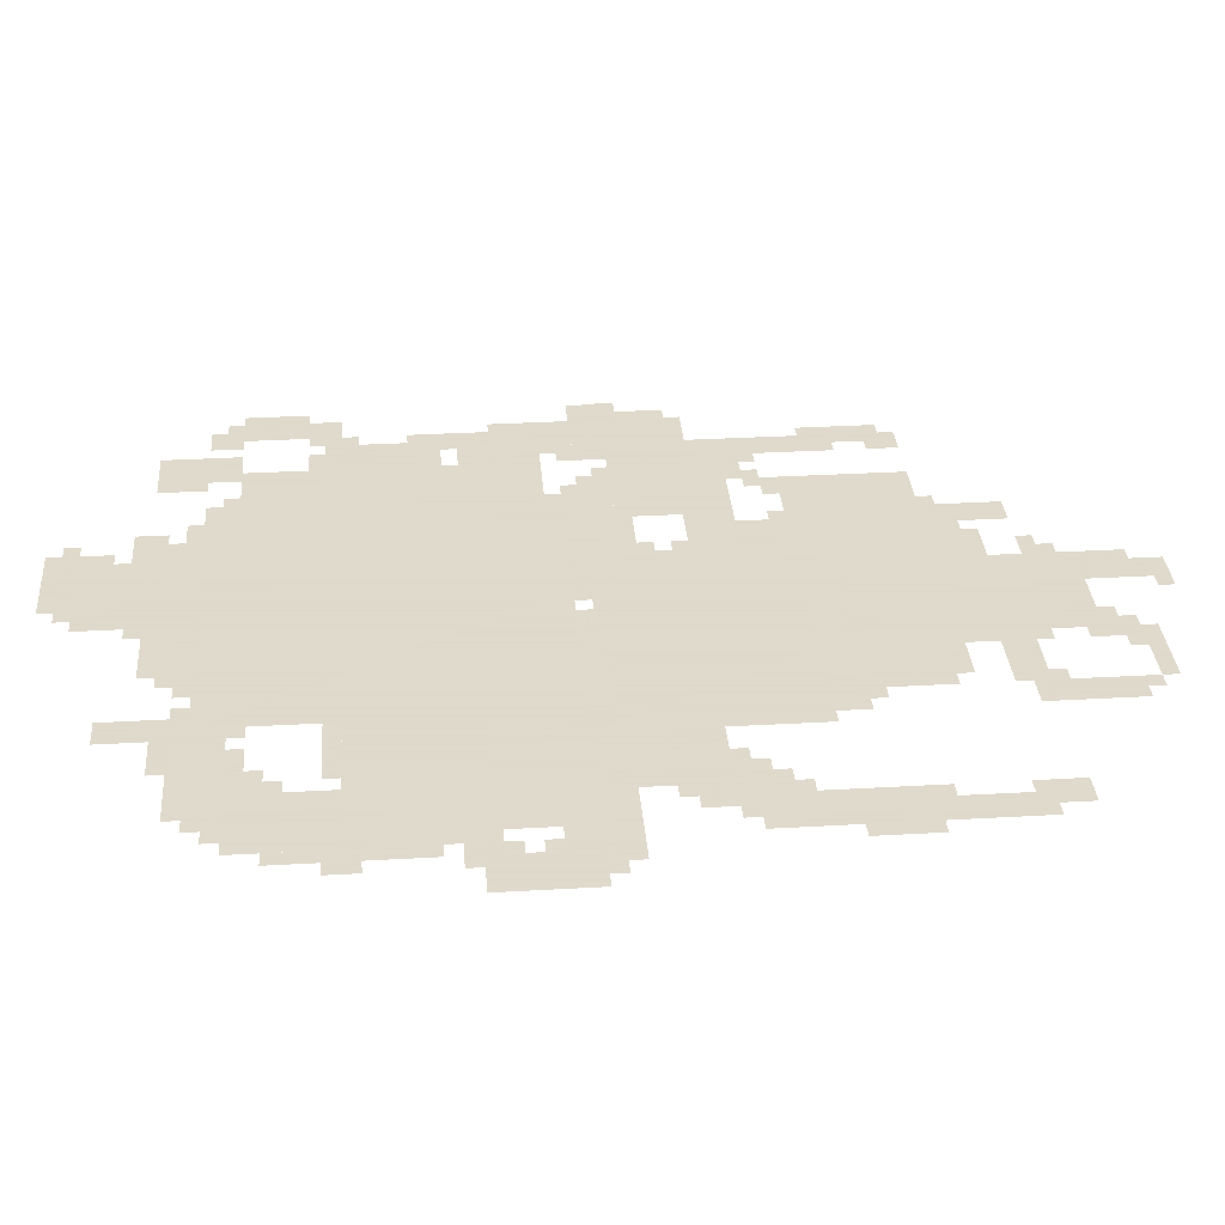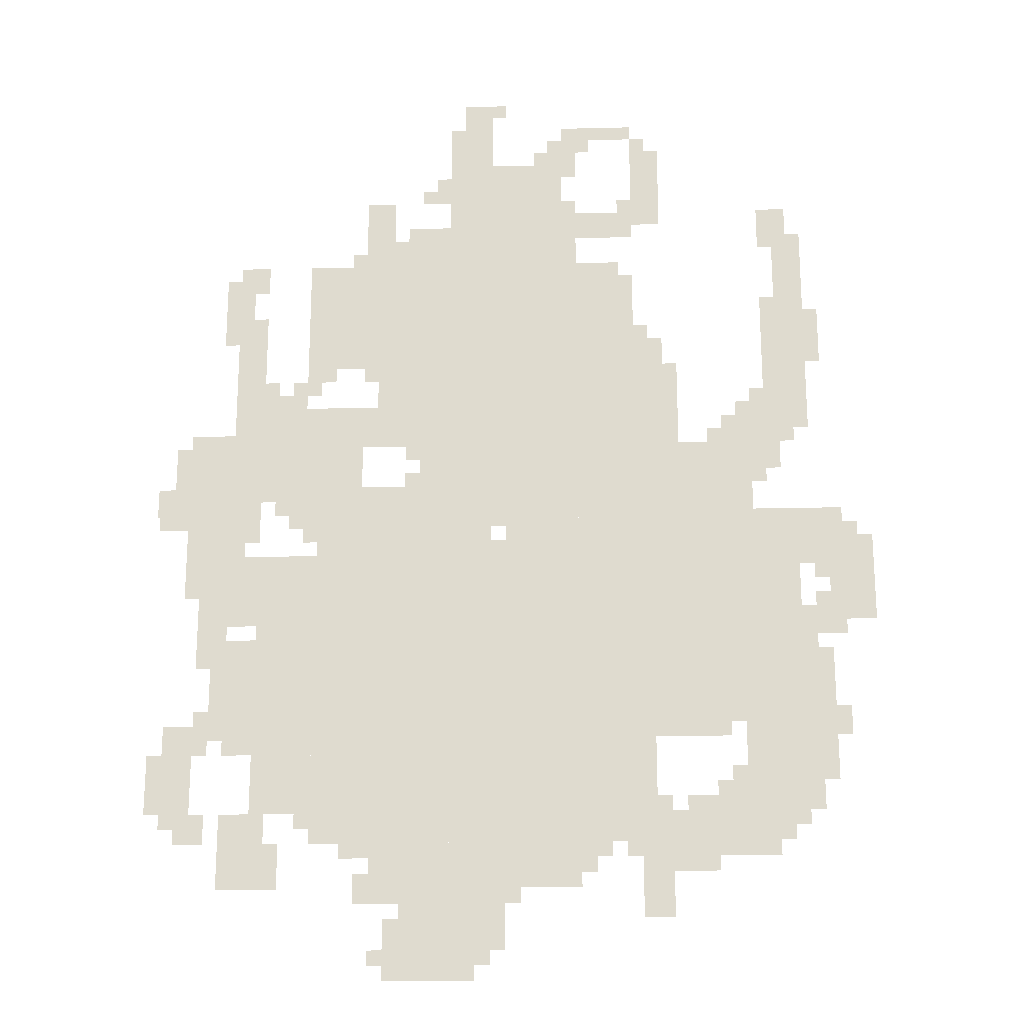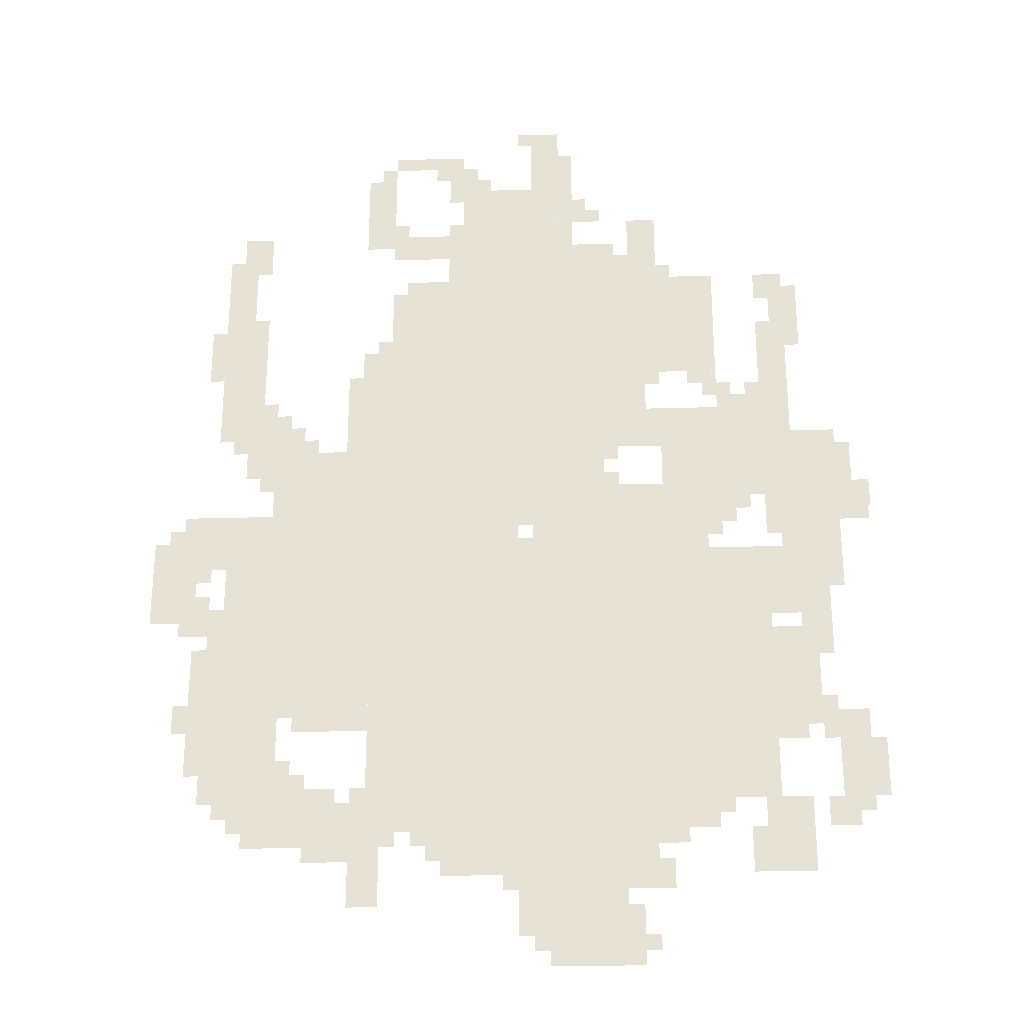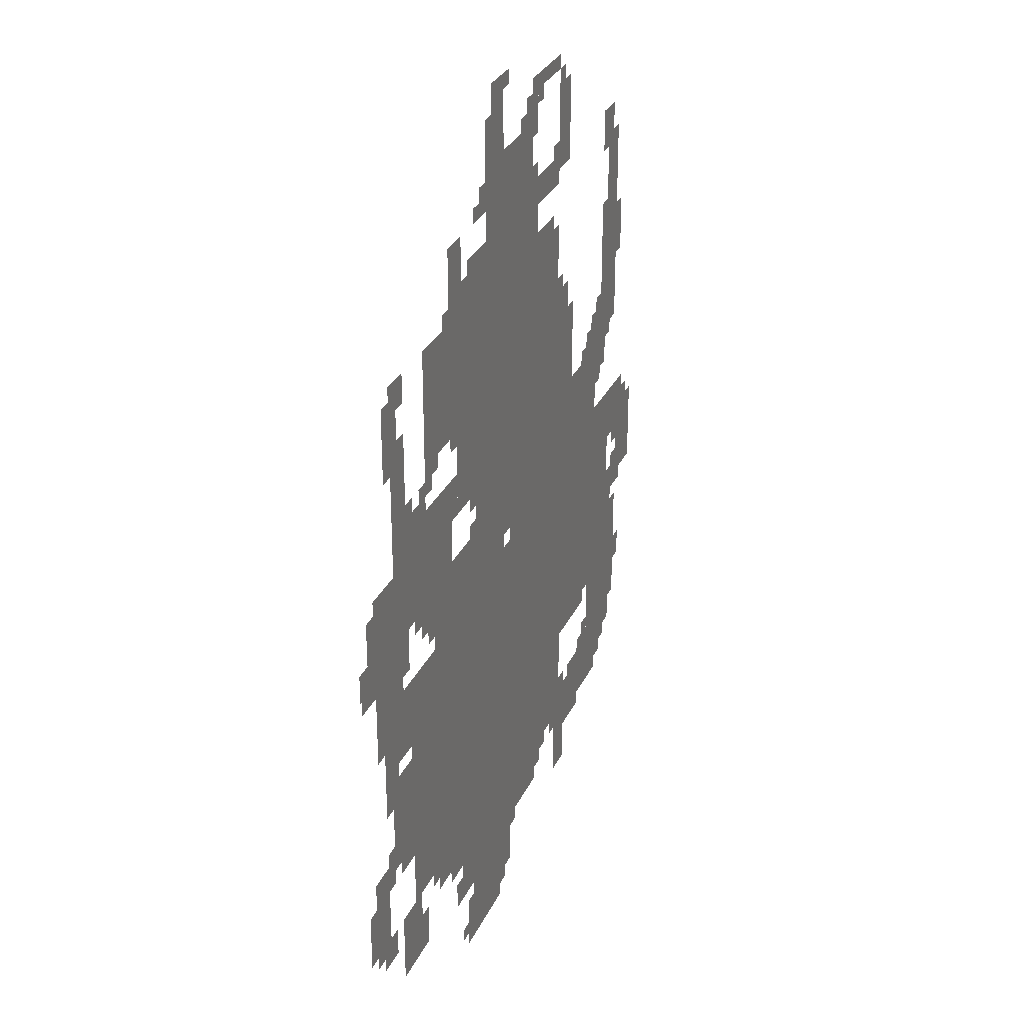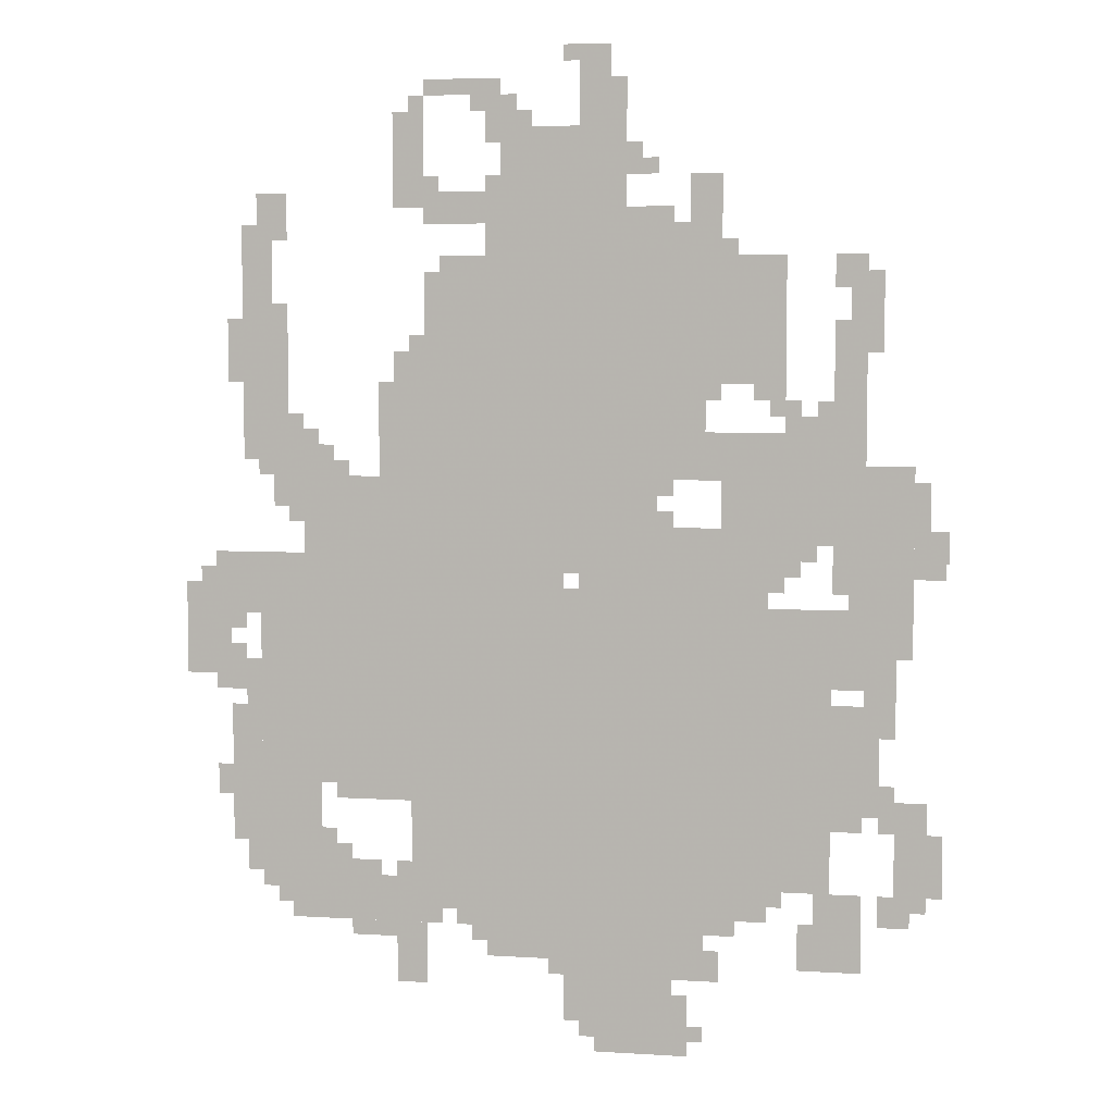
<metadata>
{"format":"obj","ext":"obj","renderer":"f3d","projection":"perspective","resolution":1024,"background":"white","views":[{"elev":32.4,"azim":85.4,"up":"+Z"},{"elev":-20.4,"azim":2.5,"up":"+Y"},{"elev":-27.4,"azim":-177.5,"up":"+Y"},{"elev":30.5,"azim":-68.2,"up":"+Y"},{"elev":5.7,"azim":-169.2,"up":"+Y"}]}
</metadata>
<code>
g huanxianghao-mesh
v -480 287 0
v -480 959 0
v -864 959 0
v -864 287 0
v -864 287 0
v -864 959 0
v -1216 959 0
v -1216 287 0
v -160 543 0
v -160 959 0
v -480 959 0
v -480 543 0
v -640 1375 0
v -640 1791 0
v -928 1791 0
v -928 1375 0
v -640 991 0
v -640 1375 0
v -928 1375 0
v -928 991 0
v -416 959 0
v -416 1375 0
v -640 1375 0
v -640 959 0
v -928 1375 0
v -928 1631 0
v -1248 1631 0
v -1248 1375 0
v -1120 1055 0
v -1120 1279 0
v -1408 1279 0
v -1408 1055 0
v -800 63 0
v -800 287 0
v -1024 287 0
v -1024 63 0
v -256 959 0
v -256 1183 0
v -416 1183 0
v -416 959 0
v -128 351 0
v -128 543 0
v -288 543 0
v -288 351 0
v -512 1375 0
v -512 1599 0
v -640 1599 0
v -640 1375 0
v -1248 351 0
v -1248 639 0
v -1344 639 0
v -1344 351 0
v -1248 639 0
v -1248 927 0
v -1344 927 0
v -1344 639 0
v -928 1183 0
v -928 1343 0
v -1088 1343 0
v -1088 1183 0
v -1408 831 0
v -1408 1023 0
v -1504 1023 0
v -1504 831 0
v -1408 1023 0
v -1408 1215 0
v -1504 1215 0
v -1504 1023 0
v 0 767 0
v 0 959 0
v -96 959 0
v -96 767 0
v -128 1439 0
v -128 1695 0
v -192 1695 0
v -192 1439 0
v -640 191 0
v -640 287 0
v -800 287 0
v -800 191 0
v -1312 191 0
v -1312 351 0
v -1408 351 0
v -1408 191 0
v -928 959 0
v -928 1055 0
v -1088 1055 0
v -1088 959 0
v -1088 959 0
v -1088 1055 0
v -1248 1055 0
v -1248 959 0
v -128 1215 0
v -128 1439 0
v -192 1439 0
v -192 1215 0
v -672 1791 0
v -672 1887 0
v -800 1887 0
v -800 1791 0
v -352 255 0
v -352 351 0
v -480 351 0
v -480 255 0
v -224 255 0
v -224 351 0
v -352 351 0
v -352 255 0
v -800 1791 0
v -800 1887 0
v -928 1887 0
v -928 1791 0
v -1216 607 0
v -1216 927 0
v -1248 927 0
v -1248 607 0
v -1216 319 0
v -1216 607 0
v -1248 607 0
v -1248 319 0
v -512 1695 0
v -512 1759 0
v -640 1759 0
v -640 1695 0
v -928 1055 0
v -928 1183 0
v -992 1183 0
v -992 1055 0
v -448 127 0
v -448 255 0
v -512 255 0
v -512 127 0
v -1024 159 0
v -1024 287 0
v -1088 287 0
v -1088 159 0
v -1472 415 0
v -1472 543 0
v -1536 543 0
v -1536 415 0
v -1344 607 0
v -1344 735 0
v -1408 735 0
v -1408 607 0
v -1344 479 0
v -1344 607 0
v -1408 607 0
v -1408 479 0
v -1344 1375 0
v -1344 1503 0
v -1408 1503 0
v -1408 1375 0
v -192 1311 0
v -192 1535 0
v -224 1535 0
v -224 1311 0
v -1344 959 0
v -1344 1055 0
v -1408 1055 0
v -1408 959 0
v -1344 831 0
v -1344 927 0
v -1408 927 0
v -1408 831 0
v -832 1951 0
v -832 2047 0
v -896 2047 0
v -896 1951 0
v -96 607 0
v -96 703 0
v -160 703 0
v -160 607 0
v -1056 1695 0
v -1056 1791 0
v -1120 1791 0
v -1120 1695 0
v -1376 1503 0
v -1376 1599 0
v -1440 1599 0
v -1440 1503 0
v -1344 1279 0
v -1344 1375 0
v -1408 1375 0
v -1408 1279 0
v -448 1727 0
v -448 1823 0
v -512 1823 0
v -512 1727 0
v -928 1631 0
v -928 1695 0
v -1024 1695 0
v -1024 1631 0
v -1024 1631 0
v -1024 1695 0
v -1120 1695 0
v -1120 1631 0
v -1472 319 0
v -1472 415 0
v -1536 415 0
v -1536 319 0
v -192 1119 0
v -192 1311 0
v -224 1311 0
v -224 1119 0
v -448 1823 0
v -448 1919 0
v -512 1919 0
v -512 1823 0
v -64 959 0
v -64 1023 0
v -160 1023 0
v -160 959 0
v -160 959 0
v -160 1023 0
v -256 1023 0
v -256 959 0
v -960 0 0
v -960 63 0
v -1056 63 0
v -1056 0 0
v -864 0 0
v -864 63 0
v -960 63 0
v -960 0 0
v -1408 671 0
v -1408 831 0
v -1440 831 0
v -1440 671 0
v -1408 511 0
v -1408 671 0
v -1440 671 0
v -1440 511 0
v -448 1375 0
v -448 1439 0
v -512 1439 0
v -512 1375 0
v -640 1887 0
v -640 1951 0
v -704 1951 0
v -704 1887 0
v -96 895 0
v -96 959 0
v -160 959 0
v -160 895 0
v -160 1695 0
v -160 1759 0
v -224 1759 0
v -224 1695 0
v -1536 1023 0
v -1536 1087 0
v -1573 1087 0
v -1573 1023 0
v -96 735 0
v -96 799 0
v -160 799 0
v -160 735 0
v -288 351 0
v -288 415 0
v -352 415 0
v -352 351 0
v -256 1183 0
v -256 1247 0
v -320 1247 0
v -320 1183 0
v -96 543 0
v -96 607 0
v -160 607 0
v -160 543 0
v -224 1183 0
v -224 1311 0
v -256 1311 0
v -256 1183 0
v -832 1887 0
v -832 1951 0
v -896 1951 0
v -896 1887 0
v -1344 767 0
v -1344 831 0
v -1408 831 0
v -1408 767 0
v -1024 1343 0
v -1024 1375 0
v -1120 1375 0
v -1120 1343 0
v -1504 1087 0
v -1504 1183 0
v -1536 1183 0
v -1536 1087 0
v -224 1087 0
v -224 1183 0
v -256 1183 0
v -256 1087 0
v -928 1343 0
v -928 1375 0
v -1024 1375 0
v -1024 1343 0
v -640 959 0
v -640 991 0
v -736 991 0
v -736 959 0
v -1440 735 0
v -1440 831 0
v -1472 831 0
v -1472 735 0
v -1504 991 0
v -1504 1087 0
v -1536 1087 0
v -1536 991 0
v -512 1951 0
v -512 1983 0
v -608 1983 0
v -608 1951 0
v -320 511 0
v -320 543 0
v -416 543 0
v -416 511 0
v -1408 1439 0
v -1408 1503 0
v -1440 1503 0
v -1440 1439 0
v -1184 1343 0
v -1184 1375 0
v -1248 1375 0
v -1248 1343 0
v -1088 1215 0
v -1088 1279 0
v -1120 1279 0
v -1120 1215 0
v -352 223 0
v -352 255 0
v -416 255 0
v -416 223 0
v -1440 511 0
v -1440 575 0
v -1472 575 0
v -1472 511 0
v -1280 223 0
v -1280 287 0
v -1312 287 0
v -1312 223 0
v -1344 1567 0
v -1344 1631 0
v -1376 1631 0
v -1376 1567 0
v -832 959 0
v -832 991 0
v -896 991 0
v -896 959 0
v -928 1791 0
v -928 1855 0
v -960 1855 0
v -960 1791 0
v -1216 1311 0
v -1216 1343 0
v -1280 1343 0
v -1280 1311 0
v -576 255 0
v -576 287 0
v -640 287 0
v -640 255 0
v -480 255 0
v -480 287 0
v -544 287 0
v -544 255 0
v -1088 255 0
v -1088 287 0
v -1152 287 0
v -1152 255 0
v -1024 63 0
v -1024 127 0
v -1056 127 0
v -1056 63 0
v -1088 159 0
v -1088 223 0
v -1120 223 0
v -1120 159 0
v -64 511 0
v -64 575 0
v -96 575 0
v -96 511 0
v -1248 991 0
v -1248 1055 0
v -1280 1055 0
v -1280 991 0
v -352 351 0
v -352 383 0
v -416 383 0
v -416 351 0
v -1440 287 0
v -1440 351 0
v -1472 351 0
v -1472 287 0
v -160 319 0
v -160 351 0
v -224 351 0
v -224 319 0
v -96 415 0
v -96 479 0
v -128 479 0
v -128 415 0
v -96 479 0
v -96 543 0
v -128 543 0
v -128 479 0
v -1056 1055 0
v -1056 1087 0
v -1120 1087 0
v -1120 1055 0
v -896 1919 0
v -896 1983 0
v -928 1983 0
v -928 1919 0
v -1536 351 0
v -1536 415 0
v -1568 415 0
v -1568 351 0
v -1536 415 0
v -1536 479 0
v -1568 479 0
v -1568 415 0
v -1440 671 0
v -1440 735 0
v -1472 735 0
v -1472 671 0
v -736 959 0
v -736 991 0
v -800 991 0
v -800 959 0
v -608 1951 0
v -608 1983 0
v -672 1983 0
v -672 1951 0
v -96 1375 0
v -96 1439 0
v -128 1439 0
v -128 1375 0
v -96 1439 0
v -96 1503 0
v -128 1503 0
v -128 1439 0
v -416 511 0
v -416 543 0
v -480 543 0
v -480 511 0
v -544 1599 0
v -544 1631 0
v -608 1631 0
v -608 1599 0
v -1248 1279 0
v -1248 1311 0
v -1312 1311 0
v -1312 1279 0
v -992 1055 0
v -992 1087 0
v -1056 1087 0
v -1056 1055 0
v -928 1695 0
v -928 1727 0
v -992 1727 0
v -992 1695 0
v -320 1183 0
v -320 1215 0
v -352 1215 0
v -352 1183 0
v -160 1183 0
v -160 1215 0
v -192 1215 0
v -192 1183 0
v -96 863 0
v -96 895 0
v -128 895 0
v -128 863 0
v -256 1247 0
v -256 1279 0
v -288 1279 0
v -288 1247 0
v -1280 1023 0
v -1280 1055 0
v -1312 1055 0
v -1312 1023 0
v -1536 991 0
v -1536 1023 0
v -1568 1023 0
v -1568 991 0
v -32 959 0
v -32 991 0
v -64 991 0
v -64 959 0
v -992 1151 0
v -992 1183 0
v -1024 1183 0
v -1024 1151 0
v -1376 927 0
v -1376 959 0
v -1408 959 0
v -1408 927 0
v -992 1087 0
v -992 1119 0
v -1024 1119 0
v -1024 1087 0
v -96 799 0
v -96 831 0
v -128 831 0
v -128 799 0
v -1472 287 0
v -1472 319 0
v -1504 319 0
v -1504 287 0
v -192 287 0
v -192 319 0
v -224 319 0
v -224 287 0
v -608 223 0
v -608 255 0
v -640 255 0
v -640 223 0
v -832 31 0
v -832 63 0
v -864 63 0
v -864 31 0
v -768 159 0
v -768 191 0
v -800 191 0
v -800 159 0
v -1056 31 0
v -1056 63 0
v -1088 63 0
v -1088 31 0
v -64 735 0
v -64 767 0
v -96 767 0
v -96 735 0
v -128 703 0
v -128 735 0
v -160 735 0
v -160 703 0
v -448 351 0
v -448 383 0
v -480 383 0
v -480 351 0
v -288 415 0
v -288 447 0
v -320 447 0
v -320 415 0
v -992 1695 0
v -992 1727 0
v -1024 1727 0
v -1024 1695 0
v -1280 191 0
v -1280 223 0
v -1312 223 0
v -1312 191 0
v -416 223 0
v -416 255 0
v -448 255 0
v -448 223 0
v -800 2015 0
v -800 2047 0
v -832 2047 0
v -832 2015 0
v -896 1887 0
v -896 1919 0
v -928 1919 0
v -928 1887 0
v -1088 1183 0
v -1088 1215 0
v -1120 1215 0
v -1120 1183 0
v -1312 1279 0
v -1312 1311 0
v -1344 1311 0
v -1344 1279 0
v -896 959 0
v -896 991 0
v -928 991 0
v -928 959 0
v -1440 479 0
v -1440 511 0
v -1472 511 0
v -1472 479 0
v -608 1599 0
v -608 1631 0
v -640 1631 0
v -640 1599 0
v -480 1919 0
v -480 1951 0
v -512 1951 0
v -512 1919 0
v -1120 1631 0
v -1120 1663 0
v -1152 1663 0
v -1152 1631 0
v -192 1663 0
v -192 1695 0
v -224 1695 0
v -224 1663 0
v -1376 1599 0
v -1376 1631 0
v -1408 1631 0
v -1408 1599 0
v -1312 1311 0
v -1312 1343 0
v -1344 1343 0
v -1344 1311 0
v -480 1439 0
v -480 1471 0
v -512 1471 0
v -512 1439 0
v -704 1887 0
v -704 1919 0
v -736 1919 0
v -736 1887 0
v -608 1919 0
v -608 1951 0
v -640 1951 0
v -640 1919 0
v -640 1855 0
v -640 1887 0
v -672 1887 0
v -672 1855 0
v -512 1759 0
v -512 1791 0
v -544 1791 0
v -544 1759 0
v -960 1791 0
v -960 1823 0
v -992 1823 0
v -992 1791 0
g huanxianghao-mesh_0
f 3 2 1
f 1 4 3
f 7 6 5
f 5 8 7
f 11 10 9
f 9 12 11
f 15 14 13
f 13 16 15
f 19 18 17
f 17 20 19
f 23 22 21
f 21 24 23
f 27 26 25
f 25 28 27
f 31 30 29
f 29 32 31
f 35 34 33
f 33 36 35
f 39 38 37
f 37 40 39
f 43 42 41
f 41 44 43
f 47 46 45
f 45 48 47
f 51 50 49
f 49 52 51
f 55 54 53
f 53 56 55
f 59 58 57
f 57 60 59
f 63 62 61
f 61 64 63
f 67 66 65
f 65 68 67
f 71 70 69
f 69 72 71
f 75 74 73
f 73 76 75
f 79 78 77
f 77 80 79
f 83 82 81
f 81 84 83
f 87 86 85
f 85 88 87
f 91 90 89
f 89 92 91
f 95 94 93
f 93 96 95
f 99 98 97
f 97 100 99
f 103 102 101
f 101 104 103
f 107 106 105
f 105 108 107
f 111 110 109
f 109 112 111
f 115 114 113
f 113 116 115
f 119 118 117
f 117 120 119
f 123 122 121
f 121 124 123
f 127 126 125
f 125 128 127
f 131 130 129
f 129 132 131
f 135 134 133
f 133 136 135
f 139 138 137
f 137 140 139
f 143 142 141
f 141 144 143
f 147 146 145
f 145 148 147
f 151 150 149
f 149 152 151
f 155 154 153
f 153 156 155
f 159 158 157
f 157 160 159
f 163 162 161
f 161 164 163
f 167 166 165
f 165 168 167
f 171 170 169
f 169 172 171
f 175 174 173
f 173 176 175
f 179 178 177
f 177 180 179
f 183 182 181
f 181 184 183
f 187 186 185
f 185 188 187
f 191 190 189
f 189 192 191
f 195 194 193
f 193 196 195
f 199 198 197
f 197 200 199
f 203 202 201
f 201 204 203
f 207 206 205
f 205 208 207
f 211 210 209
f 209 212 211
f 215 214 213
f 213 216 215
f 219 218 217
f 217 220 219
f 223 222 221
f 221 224 223
f 227 226 225
f 225 228 227
f 231 230 229
f 229 232 231
f 235 234 233
f 233 236 235
f 239 238 237
f 237 240 239
f 243 242 241
f 241 244 243
f 247 246 245
f 245 248 247
f 251 250 249
f 249 252 251
f 255 254 253
f 253 256 255
f 259 258 257
f 257 260 259
f 263 262 261
f 261 264 263
f 267 266 265
f 265 268 267
f 271 270 269
f 269 272 271
f 275 274 273
f 273 276 275
f 279 278 277
f 277 280 279
f 283 282 281
f 281 284 283
f 287 286 285
f 285 288 287
f 291 290 289
f 289 292 291
f 295 294 293
f 293 296 295
f 299 298 297
f 297 300 299
f 303 302 301
f 301 304 303
f 307 306 305
f 305 308 307
f 311 310 309
f 309 312 311
f 315 314 313
f 313 316 315
f 319 318 317
f 317 320 319
f 323 322 321
f 321 324 323
f 327 326 325
f 325 328 327
f 331 330 329
f 329 332 331
f 335 334 333
f 333 336 335
f 339 338 337
f 337 340 339
f 343 342 341
f 341 344 343
f 347 346 345
f 345 348 347
f 351 350 349
f 349 352 351
f 355 354 353
f 353 356 355
f 359 358 357
f 357 360 359
f 363 362 361
f 361 364 363
f 367 366 365
f 365 368 367
f 371 370 369
f 369 372 371
f 375 374 373
f 373 376 375
f 379 378 377
f 377 380 379
f 383 382 381
f 381 384 383
f 387 386 385
f 385 388 387
f 391 390 389
f 389 392 391
f 395 394 393
f 393 396 395
f 399 398 397
f 397 400 399
f 403 402 401
f 401 404 403
f 407 406 405
f 405 408 407
f 411 410 409
f 409 412 411
f 415 414 413
f 413 416 415
f 419 418 417
f 417 420 419
f 423 422 421
f 421 424 423
f 427 426 425
f 425 428 427
f 431 430 429
f 429 432 431
f 435 434 433
f 433 436 435
f 439 438 437
f 437 440 439
f 443 442 441
f 441 444 443
f 447 446 445
f 445 448 447
f 451 450 449
f 449 452 451
f 455 454 453
f 453 456 455
f 459 458 457
f 457 460 459
f 463 462 461
f 461 464 463
f 467 466 465
f 465 468 467
f 471 470 469
f 469 472 471
f 475 474 473
f 473 476 475
f 479 478 477
f 477 480 479
f 483 482 481
f 481 484 483
f 487 486 485
f 485 488 487
f 491 490 489
f 489 492 491
f 495 494 493
f 493 496 495
f 499 498 497
f 497 500 499
f 503 502 501
f 501 504 503
f 507 506 505
f 505 508 507
f 511 510 509
f 509 512 511
f 515 514 513
f 513 516 515
f 519 518 517
f 517 520 519
f 523 522 521
f 521 524 523
f 527 526 525
f 525 528 527
f 531 530 529
f 529 532 531
f 535 534 533
f 533 536 535
f 539 538 537
f 537 540 539
f 543 542 541
f 541 544 543
f 547 546 545
f 545 548 547
f 551 550 549
f 549 552 551
f 555 554 553
f 553 556 555
f 559 558 557
f 557 560 559
f 563 562 561
f 561 564 563
f 567 566 565
f 565 568 567
f 571 570 569
f 569 572 571
f 575 574 573
f 573 576 575
f 579 578 577
f 577 580 579
f 583 582 581
f 581 584 583
f 587 586 585
f 585 588 587
f 591 590 589
f 589 592 591
f 595 594 593
f 593 596 595
f 599 598 597
f 597 600 599
f 603 602 601
f 601 604 603
f 607 606 605
f 605 608 607
f 611 610 609
f 609 612 611
f 615 614 613
f 613 616 615
f 619 618 617
f 617 620 619
f 623 622 621
f 621 624 623
f 627 626 625
f 625 628 627

</code>
